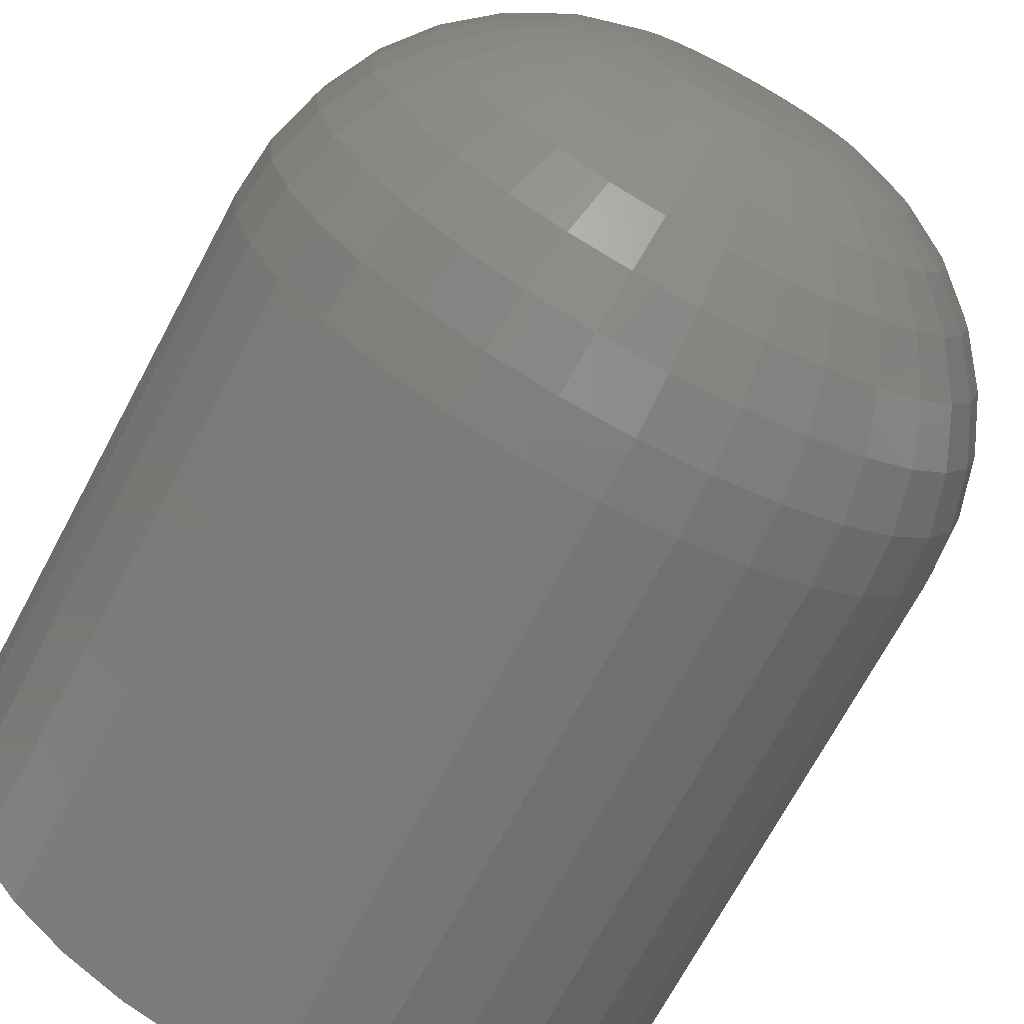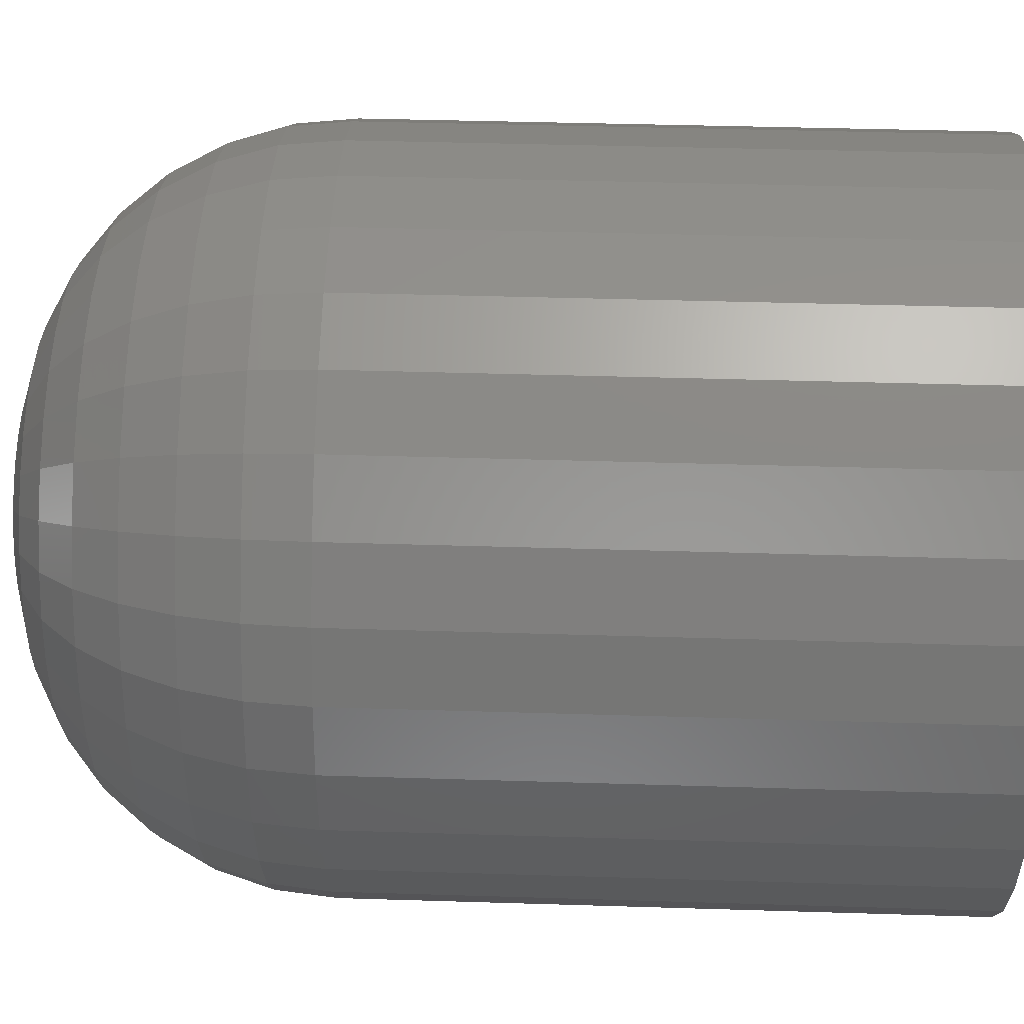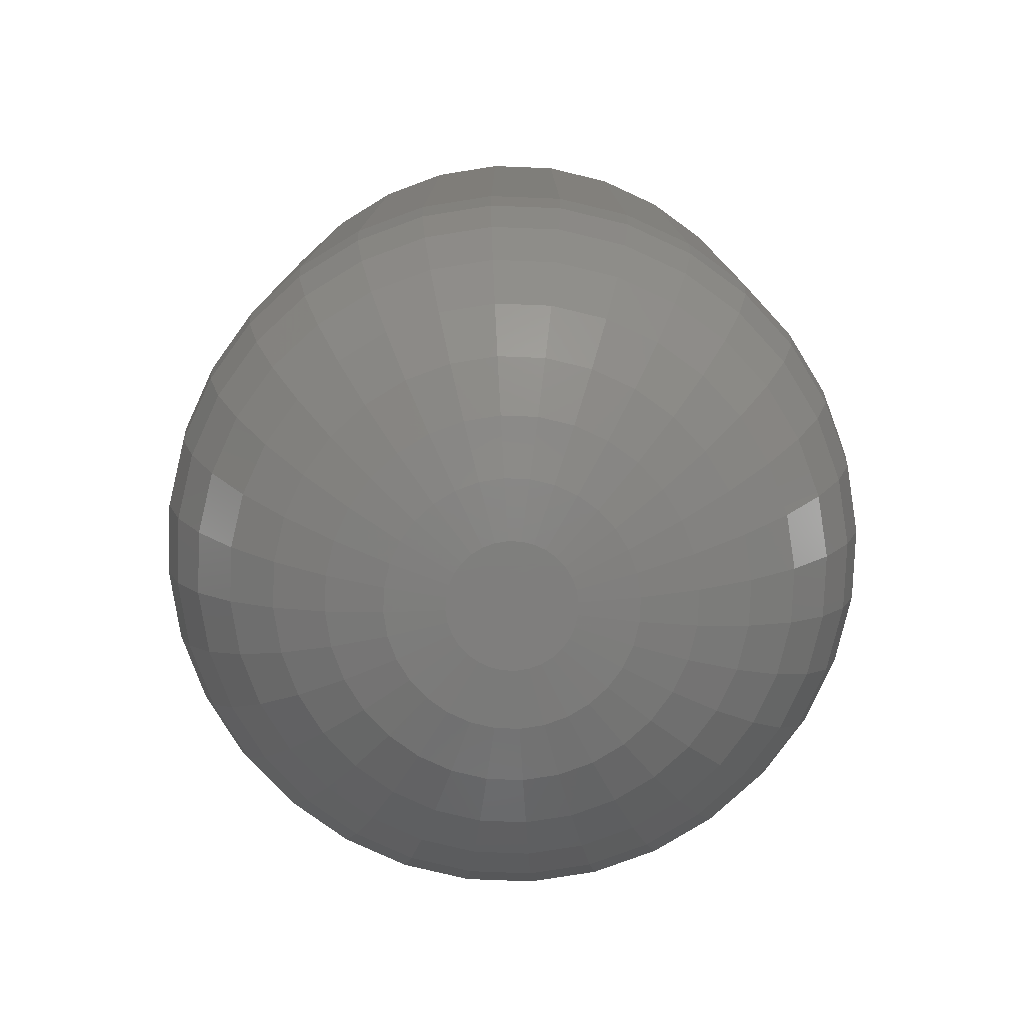
<metadata>
{"format":"stl","ext":"stl","renderer":"f3d","projection":"perspective","resolution":1024,"background":"white","views":[{"elev":-71.1,"azim":151.8,"up":"+Y"},{"elev":38.2,"azim":-87.7,"up":"+Y"},{"elev":-78.7,"azim":25.9,"up":"+Z"}]}
</metadata>
<code>
# stl→obj: 320 verts, 636 faces
v 0.003338 0.01098 0
v 0.004605 0.0111 0
v 1.14e-05 0.009199 0
v 0.002119 0.01061 0
v 0.0009959 0.01001 0
v 0.005873 0.01098 0
v 0.007091 0.01061 0
v -0.0007966 0.008215 0
v -0.001397 0.007091 0
v 0.008215 0.01001 0
v 0.009199 0.009199 0
v 0.01001 0.008215 0
v 0.01061 0.007091 0
v -0.001767 0.005873 0
v 0.01098 0.005873 0
v -0.001891 0.004605 0
v 0.01098 0.003338 0
v -0.001397 0.002119 0
v -0.001767 0.003338 0
v 0.01061 0.002119 0
v -0.0007966 0.0009959 0
v 1.14e-05 1.14e-05 0
v 0.01001 0.0009959 0
v 0.0009959 -0.0007966 0
v 0.002119 -0.001397 0
v 0.003338 -0.001767 0
v 0.009199 1.14e-05 0
v 0.004605 -0.001891 0
v 0.005873 -0.001767 0
v 0.008215 -0.0007966 0
v 0.007091 -0.001397 0
v 0.0111 0.004605 0
v 0.04235 0.004605 0.03125
v 0.04235 0.004605 0.09375
v 0.04163 -0.002759 0.03125
v 0.04163 -0.002759 0.09375
v 0.03948 -0.00984 0.03125
v 0.03948 -0.00984 0.09375
v 0.03599 -0.01637 0.03125
v 0.03599 -0.01637 0.09375
v 0.0313 -0.02209 0.03125
v 0.0313 -0.02209 0.09375
v 0.02558 -0.02678 0.03125
v 0.02558 -0.02678 0.09375
v 0.01905 -0.03027 0.03125
v 0.01905 -0.03027 0.09375
v 0.01197 -0.03242 0.03125
v 0.01197 -0.03242 0.09375
v 0.004605 -0.03314 0.03125
v 0.004605 -0.03314 0.09375
v -0.002759 -0.03242 0.03125
v -0.002759 -0.03242 0.09375
v -0.00984 -0.03027 0.03125
v -0.00984 -0.03027 0.09375
v -0.01637 -0.02678 0.03125
v -0.01637 -0.02678 0.09375
v -0.02209 -0.02209 0.03125
v -0.02209 -0.02209 0.09375
v -0.02678 -0.01637 0.03125
v -0.02678 -0.01637 0.09375
v -0.03027 -0.00984 0.03125
v -0.03027 -0.00984 0.09375
v -0.03242 -0.002759 0.03125
v -0.03242 -0.002759 0.09375
v -0.03314 0.004605 0.03125
v -0.03314 0.004605 0.09375
v -0.03242 0.01197 0.03125
v -0.03242 0.01197 0.09375
v -0.03027 0.01905 0.03125
v -0.03027 0.01905 0.09375
v -0.02678 0.02558 0.03125
v -0.02678 0.02558 0.09375
v -0.02209 0.0313 0.03125
v -0.02209 0.0313 0.09375
v -0.01637 0.03599 0.03125
v -0.01637 0.03599 0.09375
v -0.00984 0.03948 0.03125
v -0.00984 0.03948 0.09375
v -0.002759 0.04163 0.03125
v -0.002759 0.04163 0.09375
v 0.004605 0.04235 0.03125
v 0.004605 0.04235 0.09375
v 0.01197 0.04163 0.03125
v 0.01197 0.04163 0.09375
v 0.01905 0.03948 0.03125
v 0.01905 0.03948 0.09375
v 0.02558 0.03599 0.03125
v 0.02558 0.03599 0.09375
v 0.0313 0.0313 0.03125
v 0.0313 0.0313 0.09375
v 0.03599 0.02558 0.03125
v 0.03599 0.02558 0.09375
v 0.03948 0.01905 0.03125
v 0.03948 0.01905 0.09375
v 0.04163 0.01197 0.03125
v 0.04163 0.01197 0.09375
v -0.03254 0.004605 0.02515
v -0.03183 0.01185 0.02515
v -0.03076 0.004605 0.01929
v -0.03008 0.01151 0.01929
v -0.02787 0.004605 0.01389
v -0.02725 0.01094 0.01389
v -0.02399 0.004605 0.009153
v -0.02344 0.01018 0.009153
v -0.01925 0.004605 0.005267
v -0.01879 0.00926 0.005267
v -0.01385 0.004605 0.002379
v -0.0135 0.008206 0.002379
v -0.007988 0.004605 0.0006005
v -0.007746 0.007062 0.0006005
v 0.04104 0.01185 0.02515
v 0.04175 0.004605 0.02515
v 0.03929 0.01151 0.01929
v 0.03997 0.004605 0.01929
v 0.03646 0.01094 0.01389
v 0.03709 0.004605 0.01389
v 0.03265 0.01018 0.009153
v 0.0332 0.004605 0.009153
v 0.02801 0.00926 0.005267
v 0.02846 0.004605 0.005267
v 0.02271 0.008206 0.002379
v 0.02306 0.004605 0.002379
v 0.01696 0.007062 0.0006005
v 0.0172 0.004605 0.0006005
v 0.03892 0.01882 0.02515
v 0.03728 0.01814 0.01929
v 0.03461 0.01703 0.01389
v 0.03102 0.01555 0.009153
v 0.02665 0.01374 0.005267
v 0.02166 0.01167 0.002379
v 0.01624 0.009425 0.0006005
v 0.03549 0.02524 0.02515
v 0.03401 0.02425 0.01929
v 0.03161 0.02265 0.01389
v 0.02838 0.02049 0.009153
v 0.02444 0.01786 0.005267
v 0.01995 0.01486 0.002379
v 0.01508 0.0116 0.0006005
v 0.03087 0.03087 0.02515
v 0.02961 0.02961 0.01929
v 0.02757 0.02757 0.01389
v 0.02482 0.02482 0.009153
v 0.02148 0.02148 0.005267
v 0.01766 0.01766 0.002379
v 0.01351 0.01351 0.0006005
v 0.02524 0.03549 0.02515
v 0.02425 0.03401 0.01929
v 0.02265 0.03161 0.01389
v 0.02049 0.02838 0.009153
v 0.01786 0.02444 0.005267
v 0.01486 0.01995 0.002379
v 0.0116 0.01508 0.0006005
v 0.01882 0.03892 0.02515
v 0.01814 0.03728 0.01929
v 0.01703 0.03461 0.01389
v 0.01555 0.03102 0.009153
v 0.01374 0.02665 0.005267
v 0.01167 0.02166 0.002379
v 0.009425 0.01624 0.0006005
v 0.01185 0.04104 0.02515
v 0.01151 0.03929 0.01929
v 0.01094 0.03646 0.01389
v 0.01018 0.03265 0.009153
v 0.00926 0.02801 0.005267
v 0.008206 0.02271 0.002379
v 0.007062 0.01696 0.0006005
v 0.004605 0.04175 0.02515
v 0.004605 0.03997 0.01929
v 0.004605 0.03709 0.01389
v 0.004605 0.0332 0.009153
v 0.004605 0.02846 0.005267
v 0.004605 0.02306 0.002379
v 0.004605 0.0172 0.0006005
v -0.002642 0.04104 0.02515
v -0.002295 0.03929 0.01929
v -0.001731 0.03646 0.01389
v -0.0009731 0.03265 0.009153
v -4.926e-05 0.02801 0.005267
v 0.001005 0.02271 0.002379
v 0.002148 0.01696 0.0006005
v -0.00961 0.03892 0.02515
v -0.008929 0.03728 0.01929
v -0.007824 0.03461 0.01389
v -0.006337 0.03102 0.009153
v -0.004525 0.02665 0.005267
v -0.002457 0.02166 0.002379
v -0.000214 0.01624 0.0006005
v -0.01603 0.03549 0.02515
v -0.01504 0.03401 0.01929
v -0.01344 0.03161 0.01389
v -0.01128 0.02838 0.009153
v -0.00865 0.02444 0.005267
v -0.005648 0.01995 0.002379
v -0.002391 0.01508 0.0006005
v -0.02166 0.03087 0.02515
v -0.0204 0.02961 0.01929
v -0.01836 0.02757 0.01389
v -0.01561 0.02482 0.009153
v -0.01227 0.02148 0.005267
v -0.008445 0.01766 0.002379
v -0.0043 0.01351 0.0006005
v -0.02628 0.02524 0.02515
v -0.0248 0.02425 0.01929
v -0.0224 0.02265 0.01389
v -0.01917 0.02049 0.009153
v -0.01523 0.01786 0.005267
v -0.01074 0.01486 0.002379
v -0.005866 0.0116 0.0006005
v -0.02971 0.01882 0.02515
v -0.02807 0.01814 0.01929
v -0.0254 0.01703 0.01389
v -0.02181 0.01555 0.009153
v -0.01744 0.01374 0.005267
v -0.01245 0.01167 0.002379
v -0.007029 0.009425 0.0006005
v 0.04104 -0.002642 0.02515
v 0.03929 -0.002295 0.01929
v 0.03646 -0.001731 0.01389
v 0.03265 -0.0009731 0.009153
v 0.02801 -4.926e-05 0.005267
v 0.02271 0.001005 0.002379
v 0.01696 0.002148 0.0006005
v -0.03183 -0.002642 0.02515
v -0.03008 -0.002295 0.01929
v -0.02725 -0.001731 0.01389
v -0.02344 -0.0009731 0.009153
v -0.01879 -4.926e-05 0.005267
v -0.0135 0.001005 0.002379
v -0.007746 0.002148 0.0006005
v -0.02971 -0.00961 0.02515
v -0.02807 -0.008929 0.01929
v -0.0254 -0.007824 0.01389
v -0.02181 -0.006337 0.009153
v -0.01744 -0.004525 0.005267
v -0.01245 -0.002457 0.002379
v -0.007029 -0.000214 0.0006005
v -0.02628 -0.01603 0.02515
v -0.0248 -0.01504 0.01929
v -0.0224 -0.01344 0.01389
v -0.01917 -0.01128 0.009153
v -0.01523 -0.00865 0.005267
v -0.01074 -0.005648 0.002379
v -0.005866 -0.002391 0.0006005
v -0.02166 -0.02166 0.02515
v -0.0204 -0.0204 0.01929
v -0.01836 -0.01836 0.01389
v -0.01561 -0.01561 0.009153
v -0.01227 -0.01227 0.005267
v -0.008445 -0.008445 0.002379
v -0.0043 -0.0043 0.0006005
v -0.01603 -0.02628 0.02515
v -0.01504 -0.0248 0.01929
v -0.01344 -0.0224 0.01389
v -0.01128 -0.01917 0.009153
v -0.00865 -0.01523 0.005267
v -0.005648 -0.01074 0.002379
v -0.002391 -0.005866 0.0006005
v -0.00961 -0.02971 0.02515
v -0.008929 -0.02807 0.01929
v -0.007824 -0.0254 0.01389
v -0.006337 -0.02181 0.009153
v -0.004525 -0.01744 0.005267
v -0.002457 -0.01245 0.002379
v -0.000214 -0.007029 0.0006005
v -0.002642 -0.03183 0.02515
v -0.002295 -0.03008 0.01929
v -0.001731 -0.02725 0.01389
v -0.0009731 -0.02344 0.009153
v -4.926e-05 -0.01879 0.005267
v 0.001005 -0.0135 0.002379
v 0.002148 -0.007746 0.0006005
v 0.004605 -0.03254 0.02515
v 0.004605 -0.03076 0.01929
v 0.004605 -0.02787 0.01389
v 0.004605 -0.02399 0.009153
v 0.004605 -0.01925 0.005267
v 0.004605 -0.01385 0.002379
v 0.004605 -0.007988 0.0006005
v 0.01185 -0.03183 0.02515
v 0.01151 -0.03008 0.01929
v 0.01094 -0.02725 0.01389
v 0.01018 -0.02344 0.009153
v 0.00926 -0.01879 0.005267
v 0.008206 -0.0135 0.002379
v 0.007062 -0.007746 0.0006005
v 0.01882 -0.02971 0.02515
v 0.01814 -0.02807 0.01929
v 0.01703 -0.0254 0.01389
v 0.01555 -0.02181 0.009153
v 0.01374 -0.01744 0.005267
v 0.01167 -0.01245 0.002379
v 0.009425 -0.007029 0.0006005
v 0.02524 -0.02628 0.02515
v 0.02425 -0.0248 0.01929
v 0.02265 -0.0224 0.01389
v 0.02049 -0.01917 0.009153
v 0.01786 -0.01523 0.005267
v 0.01486 -0.01074 0.002379
v 0.0116 -0.005866 0.0006005
v 0.03087 -0.02166 0.02515
v 0.02961 -0.0204 0.01929
v 0.02757 -0.01836 0.01389
v 0.02482 -0.01561 0.009153
v 0.02148 -0.01227 0.005267
v 0.01766 -0.008445 0.002379
v 0.01351 -0.0043 0.0006005
v 0.03549 -0.01603 0.02515
v 0.03401 -0.01504 0.01929
v 0.03161 -0.01344 0.01389
v 0.02838 -0.01128 0.009153
v 0.02444 -0.00865 0.005267
v 0.01995 -0.005648 0.002379
v 0.01508 -0.002391 0.0006005
v 0.03892 -0.00961 0.02515
v 0.03728 -0.008929 0.01929
v 0.03461 -0.007824 0.01389
v 0.03102 -0.006337 0.009153
v 0.02665 -0.004525 0.005267
v 0.02166 -0.002457 0.002379
v 0.01624 -0.000214 0.0006005
f 1 2 3
f 4 1 3
f 5 4 3
f 6 7 2
f 7 3 2
f 8 3 7
f 7 9 8
f 7 10 9
f 10 11 9
f 11 12 9
f 13 9 12
f 13 14 9
f 15 14 13
f 14 15 16
f 17 18 19
f 20 18 17
f 20 21 18
f 22 21 20
f 23 22 20
f 24 22 23
f 25 24 23
f 23 26 25
f 23 27 26
f 28 26 27
f 29 28 27
f 30 29 27
f 30 31 29
f 32 17 19
f 32 19 16
f 32 16 15
f 33 34 35
f 35 34 36
f 35 36 37
f 37 36 38
f 37 38 39
f 39 38 40
f 39 40 41
f 41 40 42
f 41 42 43
f 43 42 44
f 43 44 45
f 45 44 46
f 45 46 47
f 47 46 48
f 47 48 49
f 49 48 50
f 49 50 51
f 51 50 52
f 51 52 53
f 53 52 54
f 53 54 55
f 55 54 56
f 55 56 57
f 57 56 58
f 57 58 59
f 59 58 60
f 59 60 61
f 61 60 62
f 61 62 63
f 63 62 64
f 63 64 65
f 65 64 66
f 65 66 67
f 67 66 68
f 67 68 69
f 69 68 70
f 69 70 71
f 71 70 72
f 71 72 73
f 73 72 74
f 73 74 75
f 75 74 76
f 75 76 77
f 77 76 78
f 77 78 79
f 79 78 80
f 79 80 81
f 81 80 82
f 81 82 83
f 83 82 84
f 83 84 85
f 85 84 86
f 85 86 87
f 87 86 88
f 87 88 89
f 89 88 90
f 89 90 91
f 91 90 92
f 91 92 93
f 93 92 94
f 93 94 95
f 95 94 96
f 95 96 33
f 33 96 34
f 65 67 97
f 97 67 98
f 97 98 99
f 99 98 100
f 99 100 101
f 101 100 102
f 101 102 103
f 103 102 104
f 103 104 105
f 105 104 106
f 105 106 107
f 107 106 108
f 107 108 109
f 109 108 110
f 109 110 16
f 16 110 14
f 95 33 111
f 111 33 112
f 111 112 113
f 113 112 114
f 113 114 115
f 115 114 116
f 115 116 117
f 117 116 118
f 117 118 119
f 119 118 120
f 119 120 121
f 121 120 122
f 121 122 123
f 123 122 124
f 123 124 15
f 15 124 32
f 93 95 125
f 125 95 111
f 125 111 126
f 126 111 113
f 126 113 127
f 127 113 115
f 127 115 128
f 128 115 117
f 128 117 129
f 129 117 119
f 129 119 130
f 130 119 121
f 130 121 131
f 131 121 123
f 131 123 13
f 13 123 15
f 91 93 132
f 132 93 125
f 132 125 133
f 133 125 126
f 133 126 134
f 134 126 127
f 134 127 135
f 135 127 128
f 135 128 136
f 136 128 129
f 136 129 137
f 137 129 130
f 137 130 138
f 138 130 131
f 138 131 12
f 12 131 13
f 89 91 139
f 139 91 132
f 139 132 140
f 140 132 133
f 140 133 141
f 141 133 134
f 141 134 142
f 142 134 135
f 142 135 143
f 143 135 136
f 143 136 144
f 144 136 137
f 144 137 145
f 145 137 138
f 145 138 11
f 11 138 12
f 87 89 146
f 146 89 139
f 146 139 147
f 147 139 140
f 147 140 148
f 148 140 141
f 148 141 149
f 149 141 142
f 149 142 150
f 150 142 143
f 150 143 151
f 151 143 144
f 151 144 152
f 152 144 145
f 152 145 10
f 10 145 11
f 85 87 153
f 153 87 146
f 153 146 154
f 154 146 147
f 154 147 155
f 155 147 148
f 155 148 156
f 156 148 149
f 156 149 157
f 157 149 150
f 157 150 158
f 158 150 151
f 158 151 159
f 159 151 152
f 159 152 7
f 7 152 10
f 83 85 160
f 160 85 153
f 160 153 161
f 161 153 154
f 161 154 162
f 162 154 155
f 162 155 163
f 163 155 156
f 163 156 164
f 164 156 157
f 164 157 165
f 165 157 158
f 165 158 166
f 166 158 159
f 166 159 6
f 6 159 7
f 81 83 167
f 167 83 160
f 167 160 168
f 168 160 161
f 168 161 169
f 169 161 162
f 169 162 170
f 170 162 163
f 170 163 171
f 171 163 164
f 171 164 172
f 172 164 165
f 172 165 173
f 173 165 166
f 173 166 2
f 2 166 6
f 79 81 174
f 174 81 167
f 174 167 175
f 175 167 168
f 175 168 176
f 176 168 169
f 176 169 177
f 177 169 170
f 177 170 178
f 178 170 171
f 178 171 179
f 179 171 172
f 179 172 180
f 180 172 173
f 180 173 1
f 1 173 2
f 77 79 181
f 181 79 174
f 181 174 182
f 182 174 175
f 182 175 183
f 183 175 176
f 183 176 184
f 184 176 177
f 184 177 185
f 185 177 178
f 185 178 186
f 186 178 179
f 186 179 187
f 187 179 180
f 187 180 4
f 4 180 1
f 75 77 188
f 188 77 181
f 188 181 189
f 189 181 182
f 189 182 190
f 190 182 183
f 190 183 191
f 191 183 184
f 191 184 192
f 192 184 185
f 192 185 193
f 193 185 186
f 193 186 194
f 194 186 187
f 194 187 5
f 5 187 4
f 73 75 195
f 195 75 188
f 195 188 196
f 196 188 189
f 196 189 197
f 197 189 190
f 197 190 198
f 198 190 191
f 198 191 199
f 199 191 192
f 199 192 200
f 200 192 193
f 200 193 201
f 201 193 194
f 201 194 3
f 3 194 5
f 71 73 202
f 202 73 195
f 202 195 203
f 203 195 196
f 203 196 204
f 204 196 197
f 204 197 205
f 205 197 198
f 205 198 206
f 206 198 199
f 206 199 207
f 207 199 200
f 207 200 208
f 208 200 201
f 208 201 8
f 8 201 3
f 69 71 209
f 209 71 202
f 209 202 210
f 210 202 203
f 210 203 211
f 211 203 204
f 211 204 212
f 212 204 205
f 212 205 213
f 213 205 206
f 213 206 214
f 214 206 207
f 214 207 215
f 215 207 208
f 215 208 9
f 9 208 8
f 67 69 98
f 98 69 209
f 98 209 100
f 100 209 210
f 100 210 102
f 102 210 211
f 102 211 104
f 104 211 212
f 104 212 106
f 106 212 213
f 106 213 108
f 108 213 214
f 108 214 110
f 110 214 215
f 110 215 14
f 14 215 9
f 33 35 112
f 112 35 216
f 112 216 114
f 114 216 217
f 114 217 116
f 116 217 218
f 116 218 118
f 118 218 219
f 118 219 120
f 120 219 220
f 120 220 122
f 122 220 221
f 122 221 124
f 124 221 222
f 124 222 32
f 32 222 17
f 63 65 223
f 223 65 97
f 223 97 224
f 224 97 99
f 224 99 225
f 225 99 101
f 225 101 226
f 226 101 103
f 226 103 227
f 227 103 105
f 227 105 228
f 228 105 107
f 228 107 229
f 229 107 109
f 229 109 19
f 19 109 16
f 61 63 230
f 230 63 223
f 230 223 231
f 231 223 224
f 231 224 232
f 232 224 225
f 232 225 233
f 233 225 226
f 233 226 234
f 234 226 227
f 234 227 235
f 235 227 228
f 235 228 236
f 236 228 229
f 236 229 18
f 18 229 19
f 59 61 237
f 237 61 230
f 237 230 238
f 238 230 231
f 238 231 239
f 239 231 232
f 239 232 240
f 240 232 233
f 240 233 241
f 241 233 234
f 241 234 242
f 242 234 235
f 242 235 243
f 243 235 236
f 243 236 21
f 21 236 18
f 57 59 244
f 244 59 237
f 244 237 245
f 245 237 238
f 245 238 246
f 246 238 239
f 246 239 247
f 247 239 240
f 247 240 248
f 248 240 241
f 248 241 249
f 249 241 242
f 249 242 250
f 250 242 243
f 250 243 22
f 22 243 21
f 55 57 251
f 251 57 244
f 251 244 252
f 252 244 245
f 252 245 253
f 253 245 246
f 253 246 254
f 254 246 247
f 254 247 255
f 255 247 248
f 255 248 256
f 256 248 249
f 256 249 257
f 257 249 250
f 257 250 24
f 24 250 22
f 53 55 258
f 258 55 251
f 258 251 259
f 259 251 252
f 259 252 260
f 260 252 253
f 260 253 261
f 261 253 254
f 261 254 262
f 262 254 255
f 262 255 263
f 263 255 256
f 263 256 264
f 264 256 257
f 264 257 25
f 25 257 24
f 51 53 265
f 265 53 258
f 265 258 266
f 266 258 259
f 266 259 267
f 267 259 260
f 267 260 268
f 268 260 261
f 268 261 269
f 269 261 262
f 269 262 270
f 270 262 263
f 270 263 271
f 271 263 264
f 271 264 26
f 26 264 25
f 49 51 272
f 272 51 265
f 272 265 273
f 273 265 266
f 273 266 274
f 274 266 267
f 274 267 275
f 275 267 268
f 275 268 276
f 276 268 269
f 276 269 277
f 277 269 270
f 277 270 278
f 278 270 271
f 278 271 28
f 28 271 26
f 47 49 279
f 279 49 272
f 279 272 280
f 280 272 273
f 280 273 281
f 281 273 274
f 281 274 282
f 282 274 275
f 282 275 283
f 283 275 276
f 283 276 284
f 284 276 277
f 284 277 285
f 285 277 278
f 285 278 29
f 29 278 28
f 45 47 286
f 286 47 279
f 286 279 287
f 287 279 280
f 287 280 288
f 288 280 281
f 288 281 289
f 289 281 282
f 289 282 290
f 290 282 283
f 290 283 291
f 291 283 284
f 291 284 292
f 292 284 285
f 292 285 31
f 31 285 29
f 43 45 293
f 293 45 286
f 293 286 294
f 294 286 287
f 294 287 295
f 295 287 288
f 295 288 296
f 296 288 289
f 296 289 297
f 297 289 290
f 297 290 298
f 298 290 291
f 298 291 299
f 299 291 292
f 299 292 30
f 30 292 31
f 41 43 300
f 300 43 293
f 300 293 301
f 301 293 294
f 301 294 302
f 302 294 295
f 302 295 303
f 303 295 296
f 303 296 304
f 304 296 297
f 304 297 305
f 305 297 298
f 305 298 306
f 306 298 299
f 306 299 27
f 27 299 30
f 39 41 307
f 307 41 300
f 307 300 308
f 308 300 301
f 308 301 309
f 309 301 302
f 309 302 310
f 310 302 303
f 310 303 311
f 311 303 304
f 311 304 312
f 312 304 305
f 312 305 313
f 313 305 306
f 313 306 23
f 23 306 27
f 37 39 314
f 314 39 307
f 314 307 315
f 315 307 308
f 315 308 316
f 316 308 309
f 316 309 317
f 317 309 310
f 317 310 318
f 318 310 311
f 318 311 319
f 319 311 312
f 319 312 320
f 320 312 313
f 320 313 20
f 20 313 23
f 35 37 216
f 216 37 314
f 216 314 217
f 217 314 315
f 217 315 218
f 218 315 316
f 218 316 219
f 219 316 317
f 219 317 220
f 220 317 318
f 220 318 221
f 221 318 319
f 221 319 222
f 222 319 320
f 222 320 17
f 17 320 20
f 82 80 78
f 84 82 78
f 84 78 86
f 86 78 76
f 86 76 88
f 88 76 74
f 88 74 90
f 90 74 72
f 90 72 92
f 92 72 70
f 92 70 94
f 94 70 68
f 94 68 96
f 36 62 38
f 38 62 60
f 38 60 40
f 40 60 58
f 40 58 42
f 42 58 56
f 42 56 44
f 44 56 54
f 44 54 46
f 46 54 52
f 46 52 50
f 46 50 48
f 96 68 34
f 34 68 66
f 34 66 36
f 36 66 64
f 36 64 62

</code>
